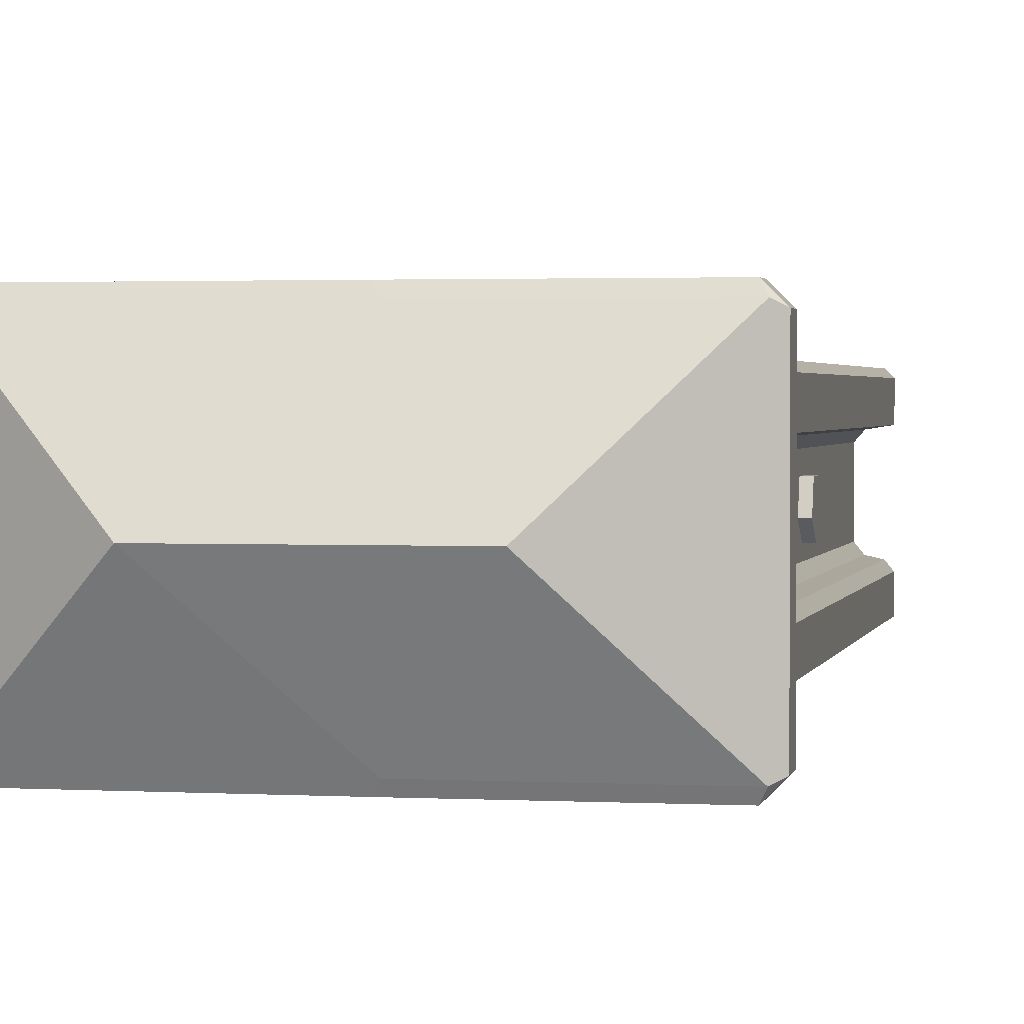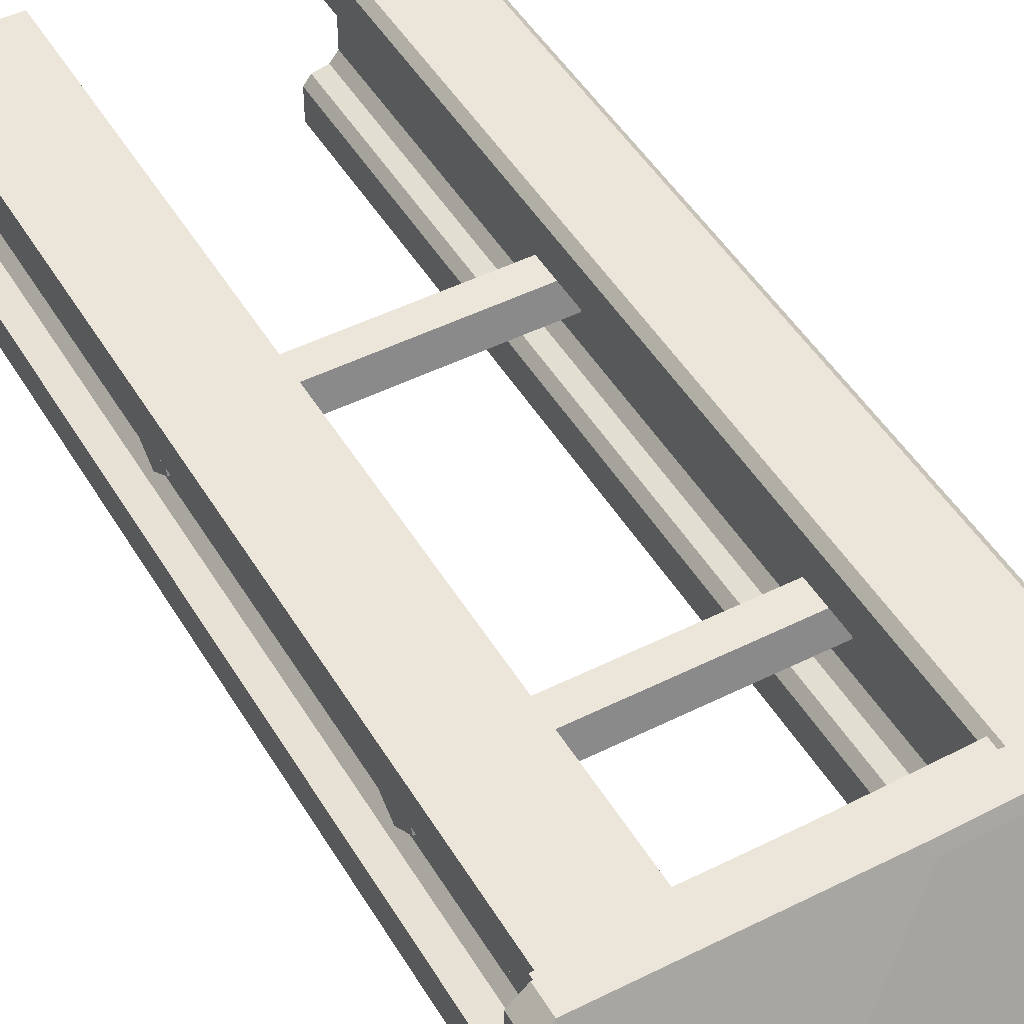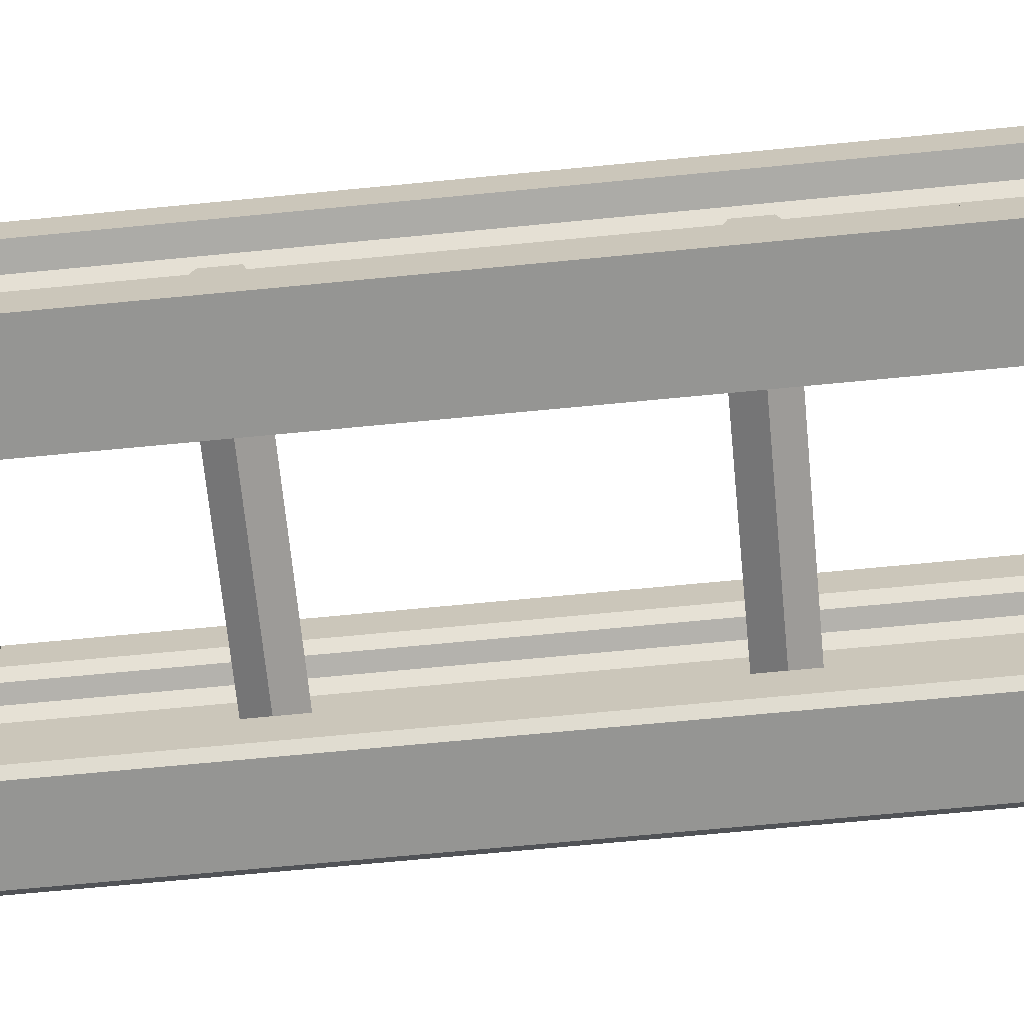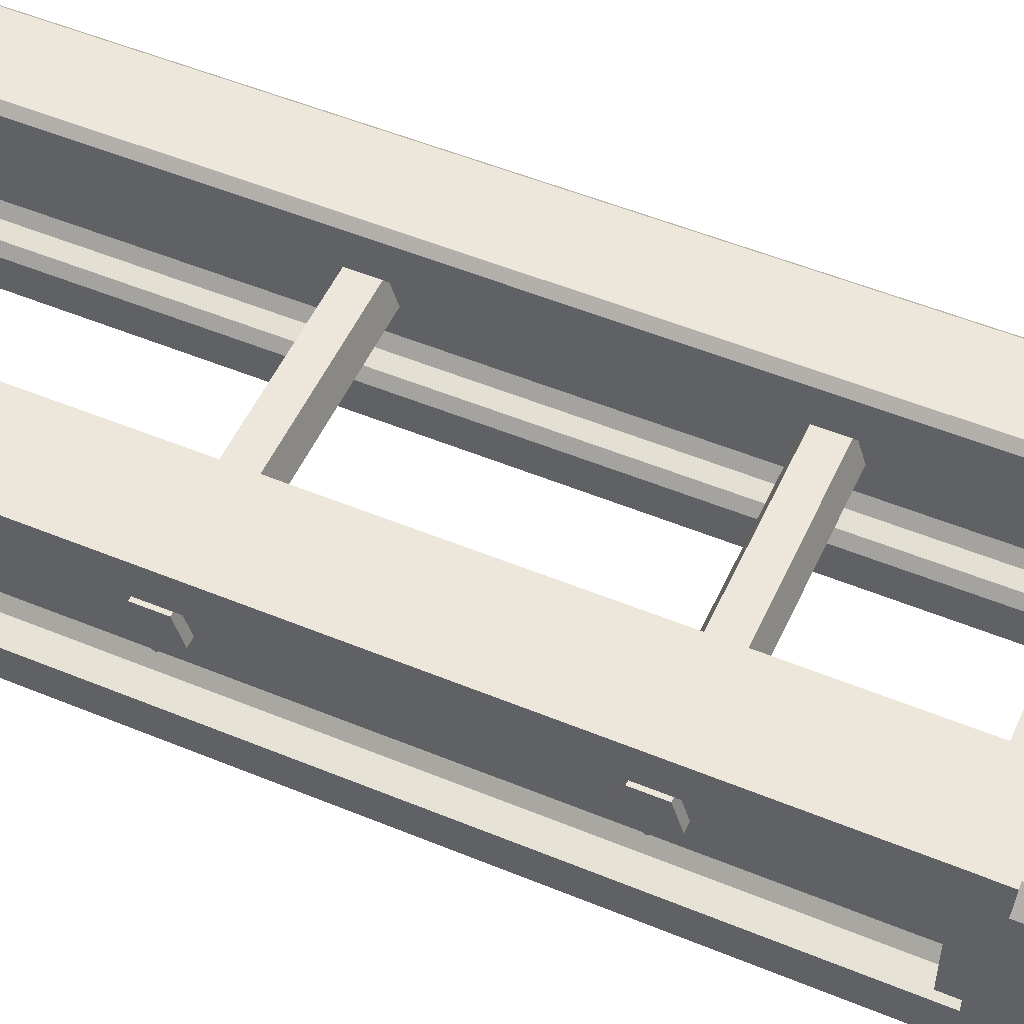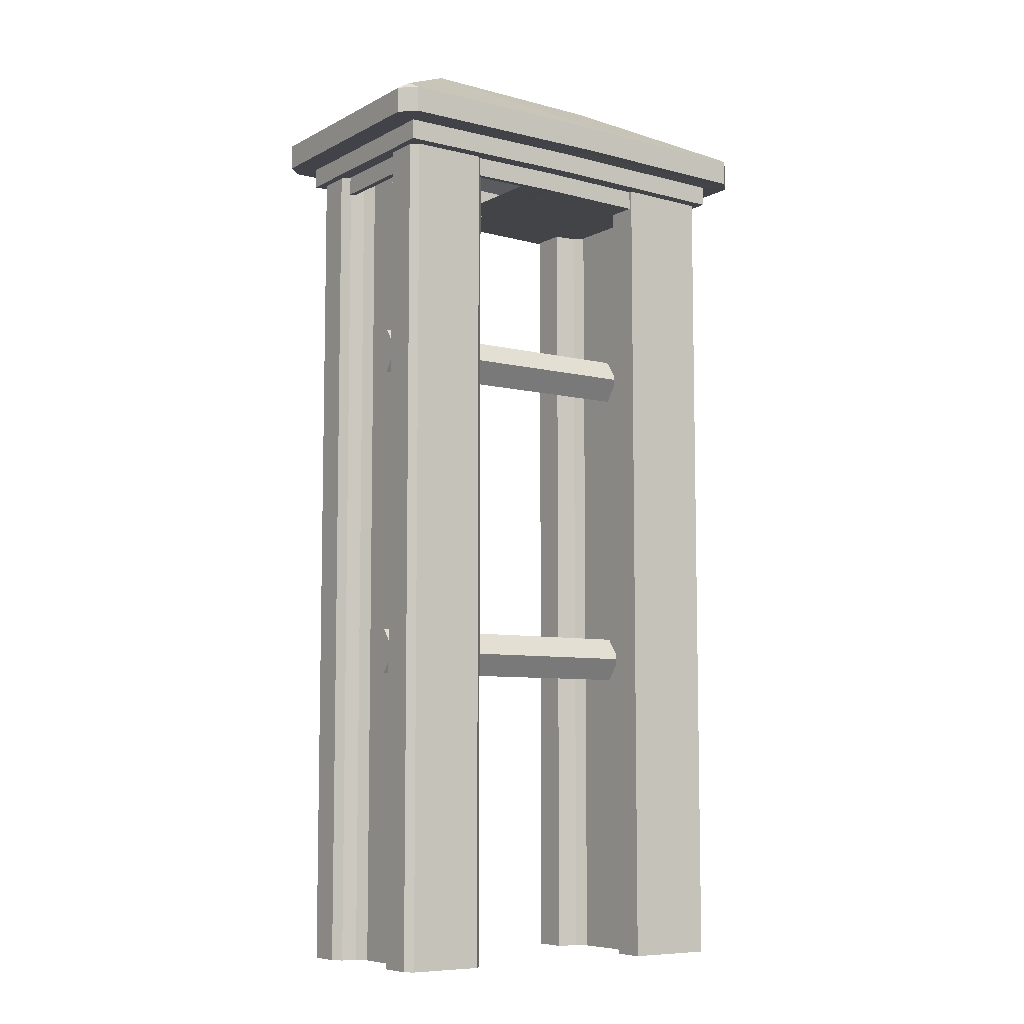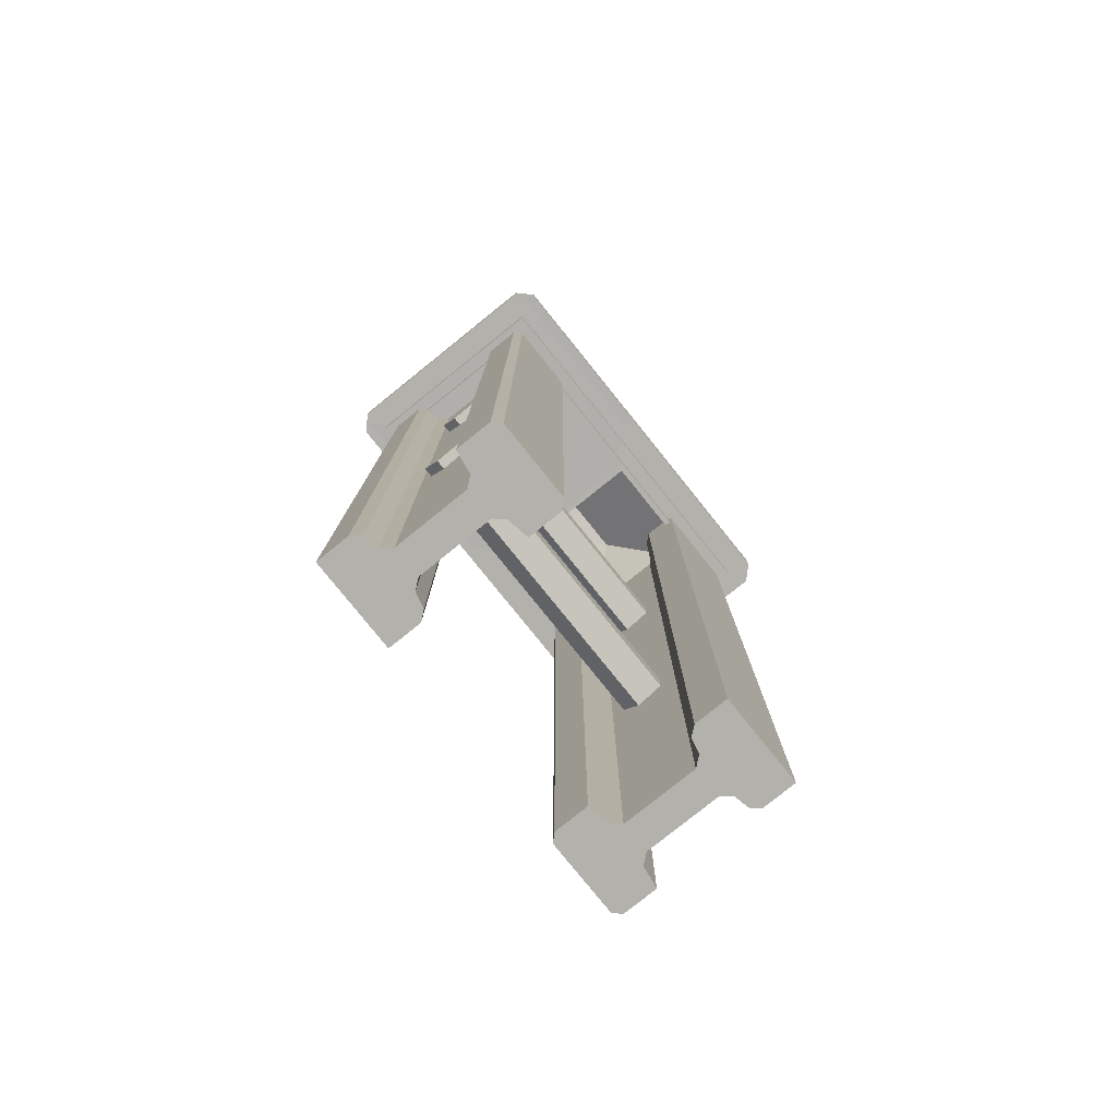
<metadata>
{"format":"obj","ext":"obj","renderer":"f3d","projection":"perspective","resolution":1024,"background":"white","views":[{"elev":1.9,"azim":-168.3,"up":"+Z"},{"elev":47.5,"azim":150.5,"up":"+Z"},{"elev":-67.3,"azim":-84.4,"up":"+Z"},{"elev":51.9,"azim":114.1,"up":"+Z"},{"elev":-7.6,"azim":145.1,"up":"+Y"},{"elev":-79.1,"azim":-51.2,"up":"+Y"}]}
</metadata>
<code>
o Railpost_top_Cube.034
v 0.2962 0 0.4048
v 0.2038 0 0.4048
v 0.2112 0 0.5952
v 0.2038 0 0.5878
v 0.2038 0 0.552
v 0.2888 0 0.5952
v 0.2962 0 0.552
v 0.2962 0 0.5878
v 0.2111 0 0.4485
v 0.2038 0 0.4393
v 0.2962 0 0.4393
v 0.2889 0 0.4485
v 0.2263 0 0.5484
v 0.2346 0 0.5387
v 0.2654 0 0.5387
v 0.2737 0 0.5484
v 0.2346 0 0.4621
v 0.2264 0 0.4519
v 0.2736 0 0.4519
v 0.2654 0 0.4621
v 0.5038 0 0.5952
v 0.5962 0 0.5952
v 0.5888 0 0.4048
v 0.5962 0 0.4122
v 0.5962 0 0.448
v 0.5112 0 0.4048
v 0.5038 0 0.448
v 0.5038 0 0.4122
v 0.5889 0 0.5515
v 0.5962 0 0.5607
v 0.5038 0 0.5607
v 0.5111 0 0.5515
v 0.5737 0 0.4516
v 0.5654 0 0.4613
v 0.5346 0 0.4613
v 0.5263 0 0.4516
v 0.5654 0 0.5379
v 0.5736 0 0.5481
v 0.5264 0 0.5481
v 0.5346 0 0.5379
v 0.2962 0.8841 0.4048
v 0.2038 0.8841 0.4048
v 0.2112 0.8841 0.5952
v 0.2038 0.8841 0.5878
v 0.2038 0.8841 0.552
v 0.2888 0.8841 0.5952
v 0.2962 0.8841 0.552
v 0.2962 0.8841 0.5878
v 0.2111 0.8841 0.4485
v 0.2038 0.8841 0.4393
v 0.2962 0.8841 0.4393
v 0.2889 0.8841 0.4485
v 0.2263 0.8841 0.5484
v 0.2346 0.8841 0.5387
v 0.2654 0.8841 0.5387
v 0.2737 0.8841 0.5484
v 0.2346 0.8841 0.4621
v 0.2264 0.8841 0.4519
v 0.2736 0.8841 0.4519
v 0.2654 0.8841 0.4621
v 0.5038 0.8841 0.5952
v 0.5962 0.8841 0.5952
v 0.5888 0.8841 0.4048
v 0.5962 0.8841 0.4122
v 0.5962 0.8841 0.448
v 0.5112 0.8841 0.4048
v 0.5038 0.8841 0.448
v 0.5038 0.8841 0.4122
v 0.5889 0.8841 0.5515
v 0.5962 0.8841 0.5607
v 0.5038 0.8841 0.5607
v 0.5111 0.8841 0.5515
v 0.5737 0.8841 0.4516
v 0.5654 0.8841 0.4613
v 0.5346 0.8841 0.4613
v 0.5263 0.8841 0.4516
v 0.5654 0.8841 0.5379
v 0.5736 0.8841 0.5481
v 0.5264 0.8841 0.5481
v 0.5346 0.8841 0.5379
v 0.5832 0.8581 0.4143
v 0.5832 0.8581 0.5857
v 0.4168 0.8581 0.5857
v 0.4168 0.8581 0.4143
v 0.604 0.878 0.3928
v 0.604 0.878 0.6072
v 0.396 0.878 0.6072
v 0.396 0.878 0.3928
v 0.5894 0.8581 0.4081
v 0.5894 0.8581 0.5919
v 0.4106 0.8581 0.5919
v 0.4106 0.8581 0.4081
v 0.5894 0.878 0.4081
v 0.5894 0.878 0.5919
v 0.4106 0.878 0.5919
v 0.4106 0.878 0.4081
v 0.604 0.8988 0.3928
v 0.604 0.8988 0.6072
v 0.396 0.8988 0.6072
v 0.396 0.8988 0.3928
v 0.5 1 0.5
v 0.6147 0.8988 0.3666
v 0.6302 0.8988 0.3821
v 0.6193 0.8988 0.3776
v 0.6302 0.8988 0.6179
v 0.6147 0.8988 0.6334
v 0.6193 0.8988 0.6224
v 0.3853 0.8988 0.6334
v 0.3807 0.8988 0.6224
v 0.3698 0.8988 0.3821
v 0.3853 0.8988 0.3666
v 0.3807 0.8988 0.3776
v 0.6302 0.9253 0.3821
v 0.6147 0.9253 0.3666
v 0.6202 0.9311 0.3769
v 0.6147 0.9253 0.6334
v 0.6302 0.9253 0.6179
v 0.6202 0.9311 0.6231
v 0.3853 0.9253 0.6334
v 0.3798 0.9311 0.6231
v 0.3853 0.9253 0.3666
v 0.3798 0.9311 0.3769
v 0.196 0.8744 0.6072
v 0.196 0.8744 0.3928
v 0.2106 0.8545 0.5919
v 0.2106 0.8545 0.4081
v 0.2106 0.8744 0.5919
v 0.2106 0.8744 0.4081
v 0.196 0.8952 0.6072
v 0.196 0.8952 0.3928
v 0.1808 0.8952 0.6224
v 0.1853 0.8952 0.6334
v 0.1698 0.8952 0.6179
v 0.1808 0.8952 0.3776
v 0.1698 0.8952 0.3821
v 0.1853 0.8952 0.3666
v 0.1799 0.9275 0.6231
v 0.1698 0.9217 0.6179
v 0.1853 0.9217 0.6334
v 0.1799 0.9275 0.3769
v 0.1853 0.9217 0.3666
v 0.1698 0.9217 0.3821
v 0.3 0.9964 0.5
v 0.225 0.3333 0.475
v 0.575 0.3333 0.475
v 0.225 0.3096 0.4923
v 0.575 0.3096 0.4923
v 0.225 0.3186 0.5202
v 0.575 0.3186 0.5202
v 0.225 0.348 0.5202
v 0.575 0.348 0.5202
v 0.225 0.3571 0.4923
v 0.575 0.3571 0.4923
v 0.225 0.6667 0.475
v 0.575 0.6667 0.475
v 0.225 0.6429 0.4923
v 0.575 0.6429 0.4923
v 0.225 0.652 0.5202
v 0.575 0.652 0.5202
v 0.225 0.6814 0.5202
v 0.575 0.6814 0.5202
v 0.225 0.6904 0.4923
v 0.575 0.6904 0.4923
f 13 16 6
f 33 36 26
f 58 59 41
f 78 79 61
f 2 41 1
f 6 43 3
f 3 44 4
f 4 45 5
f 7 48 8
f 8 46 6
f 9 50 10
f 10 42 2
f 1 51 11
f 11 52 12
f 13 54 14
f 15 56 16
f 17 58 18
f 19 60 20
f 13 45 53
f 14 57 17
f 20 55 15
f 16 47 7
f 18 49 9
f 12 59 19
f 22 61 21
f 26 63 23
f 23 64 24
f 24 65 25
f 27 68 28
f 28 66 26
f 29 70 30
f 30 62 22
f 21 71 31
f 31 72 32
f 33 74 34
f 35 76 36
f 37 78 38
f 39 80 40
f 25 73 33
f 34 77 37
f 40 75 35
f 36 67 27
f 29 78 69
f 39 72 79
f 84 89 81
f 88 97 85
f 87 94 86
f 81 90 82
f 85 96 88
f 89 94 90
f 92 93 89
f 90 95 91
f 92 128 96
f 82 91 83
f 87 96 95
f 85 94 93
f 83 92 84
f 91 126 92
f 86 99 87
f 87 124 88
f 85 98 86
f 116 118 101
f 106 119 108
f 87 129 123
f 113 115 101
f 111 102 100
f 103 117 105
f 111 114 102
f 122 141 140
f 106 108 98
f 121 122 101
f 102 103 104
f 105 106 107
f 109 132 131
f 110 111 112
f 113 114 115
f 116 117 118
f 111 141 121
f 120 139 119
f 117 106 105
f 108 139 132
f 96 127 95
f 114 103 102
f 103 105 97
f 125 128 126
f 133 142 135
f 123 130 124
f 133 135 129
f 138 137 143
f 132 133 131
f 138 139 137
f 141 142 140
f 133 139 138
f 136 142 141
f 112 130 134
f 122 143 101
f 110 134 135
f 91 127 125
f 109 129 99
f 120 143 137
f 110 136 111
f 88 130 100
f 145 146 144
f 147 148 146
f 149 150 148
f 145 151 149
f 151 152 150
f 153 144 152
f 146 148 150
f 155 156 154
f 157 158 156
f 159 160 158
f 155 161 159
f 161 162 160
f 163 154 162
f 158 160 162
f 18 9 10
f 10 2 18
f 2 1 18
f 1 11 19
f 11 12 19
f 17 18 19
f 18 1 19
f 19 20 17
f 14 17 20
f 14 20 15
f 4 5 13
f 13 14 15
f 16 7 8
f 13 15 16
f 3 4 13
f 8 6 16
f 6 3 13
f 38 29 30
f 30 22 38
f 22 21 38
f 21 31 39
f 31 32 39
f 37 38 39
f 38 21 39
f 39 40 37
f 34 37 35
f 37 40 35
f 24 25 33
f 33 34 35
f 36 27 28
f 33 35 36
f 23 24 33
f 28 26 36
f 26 23 33
f 53 45 44
f 44 43 53
f 43 46 53
f 46 48 56
f 48 47 56
f 54 53 56
f 53 46 56
f 56 55 54
f 57 54 55
f 57 55 60
f 50 49 58
f 58 57 60
f 59 52 51
f 58 60 59
f 42 50 58
f 51 41 59
f 41 42 58
f 73 65 64
f 64 63 73
f 63 66 73
f 66 68 76
f 68 67 76
f 74 73 76
f 73 66 76
f 76 75 74
f 77 74 75
f 77 75 80
f 70 69 78
f 78 77 80
f 79 72 71
f 78 80 79
f 62 70 78
f 71 61 79
f 61 62 78
f 2 42 41
f 6 46 43
f 3 43 44
f 4 44 45
f 7 47 48
f 8 48 46
f 9 49 50
f 10 50 42
f 1 41 51
f 11 51 52
f 13 53 54
f 15 55 56
f 17 57 58
f 19 59 60
f 13 5 45
f 14 54 57
f 20 60 55
f 16 56 47
f 18 58 49
f 12 52 59
f 22 62 61
f 26 66 63
f 23 63 64
f 24 64 65
f 27 67 68
f 28 68 66
f 29 69 70
f 30 70 62
f 21 61 71
f 31 71 72
f 33 73 74
f 35 75 76
f 37 77 78
f 39 79 80
f 25 65 73
f 34 74 77
f 40 80 75
f 36 76 67
f 29 38 78
f 39 32 72
f 84 92 89
f 88 100 97
f 87 95 94
f 81 89 90
f 85 93 96
f 89 93 94
f 92 96 93
f 90 94 95
f 92 126 128
f 82 90 91
f 87 88 96
f 85 86 94
f 83 91 92
f 91 125 126
f 86 98 99
f 87 123 124
f 85 97 98
f 101 120 119
f 119 116 101
f 106 116 119
f 87 99 129
f 101 118 117
f 117 113 101
f 104 97 102
f 97 100 102
f 100 112 111
f 103 113 117
f 111 121 114
f 122 121 141
f 109 99 108
f 99 98 108
f 98 107 106
f 101 115 114
f 114 121 101
f 109 108 132
f 111 136 141
f 120 137 139
f 117 116 106
f 108 119 139
f 96 128 127
f 114 113 103
f 107 98 105
f 98 97 105
f 97 104 103
f 125 127 128
f 133 138 142
f 123 129 130
f 134 130 135
f 130 129 135
f 129 131 133
f 143 140 142
f 142 138 143
f 133 132 139
f 136 135 142
f 112 100 130
f 122 140 143
f 110 112 134
f 91 95 127
f 109 131 129
f 120 101 143
f 110 135 136
f 88 124 130
f 145 147 146
f 147 149 148
f 149 151 150
f 149 147 145
f 145 153 151
f 151 153 152
f 153 145 144
f 152 144 150
f 144 146 150
f 155 157 156
f 157 159 158
f 159 161 160
f 159 157 155
f 155 163 161
f 161 163 162
f 163 155 154
f 162 154 156
f 156 158 162

</code>
